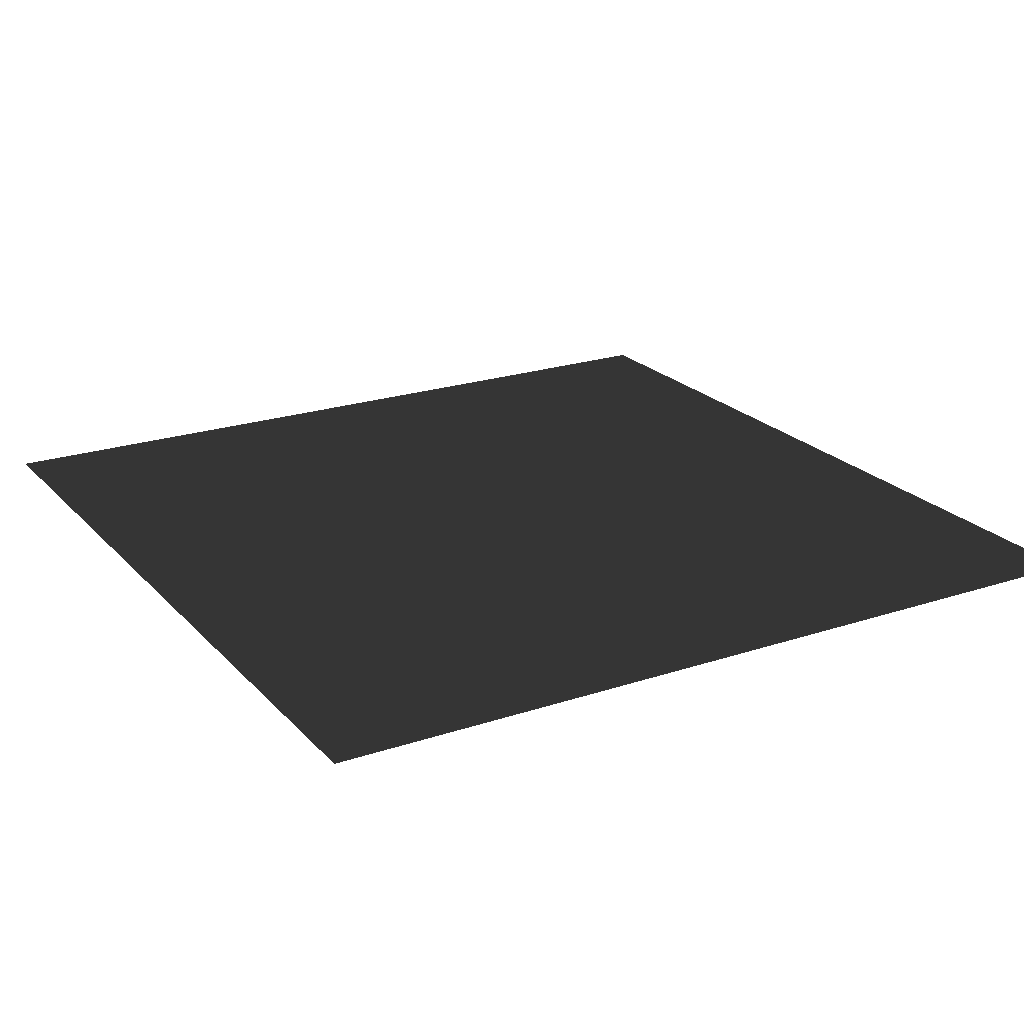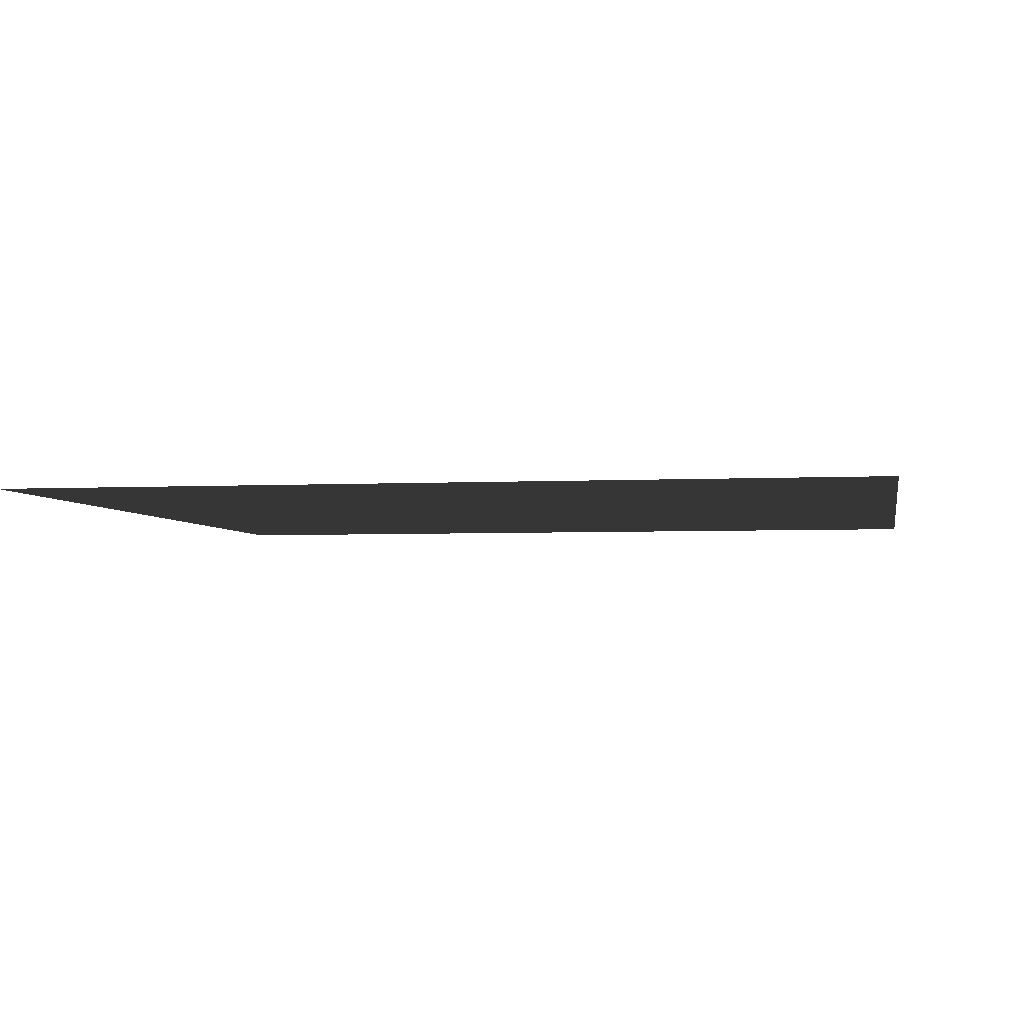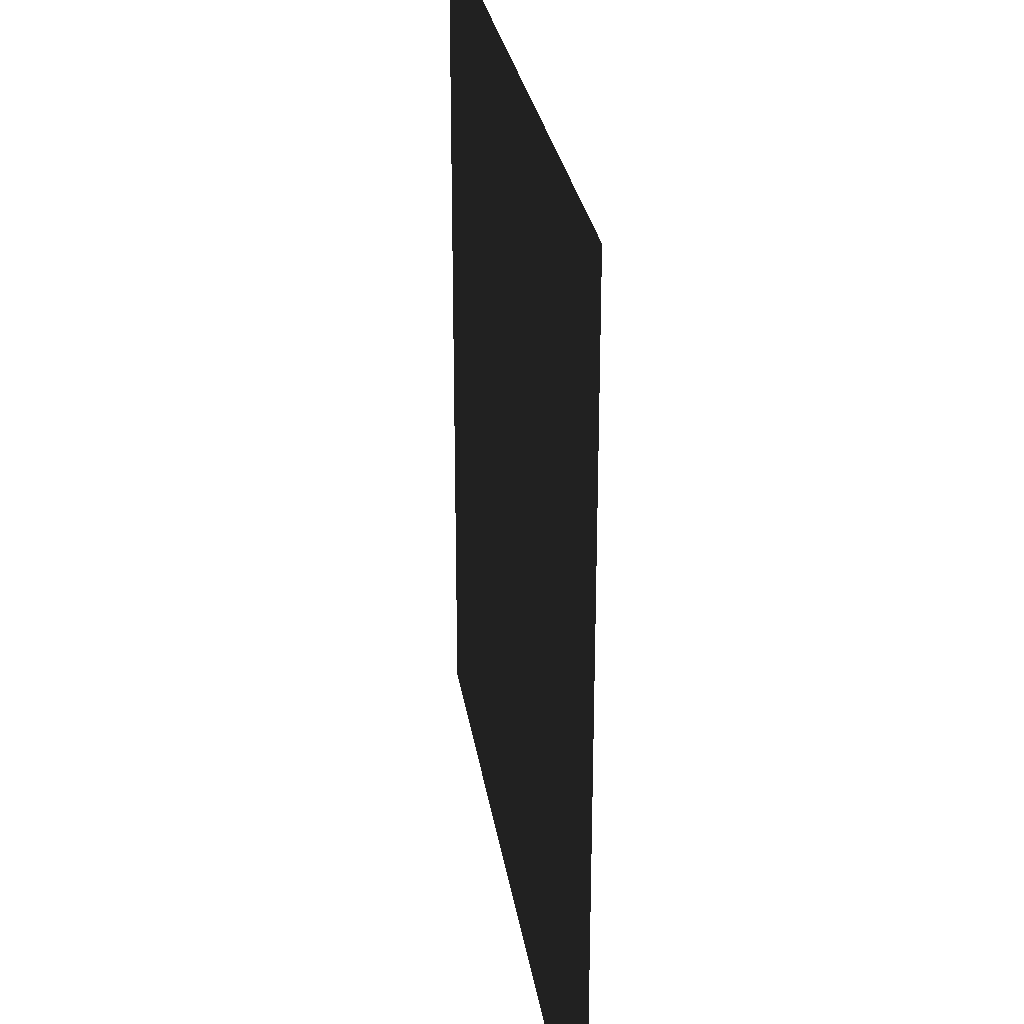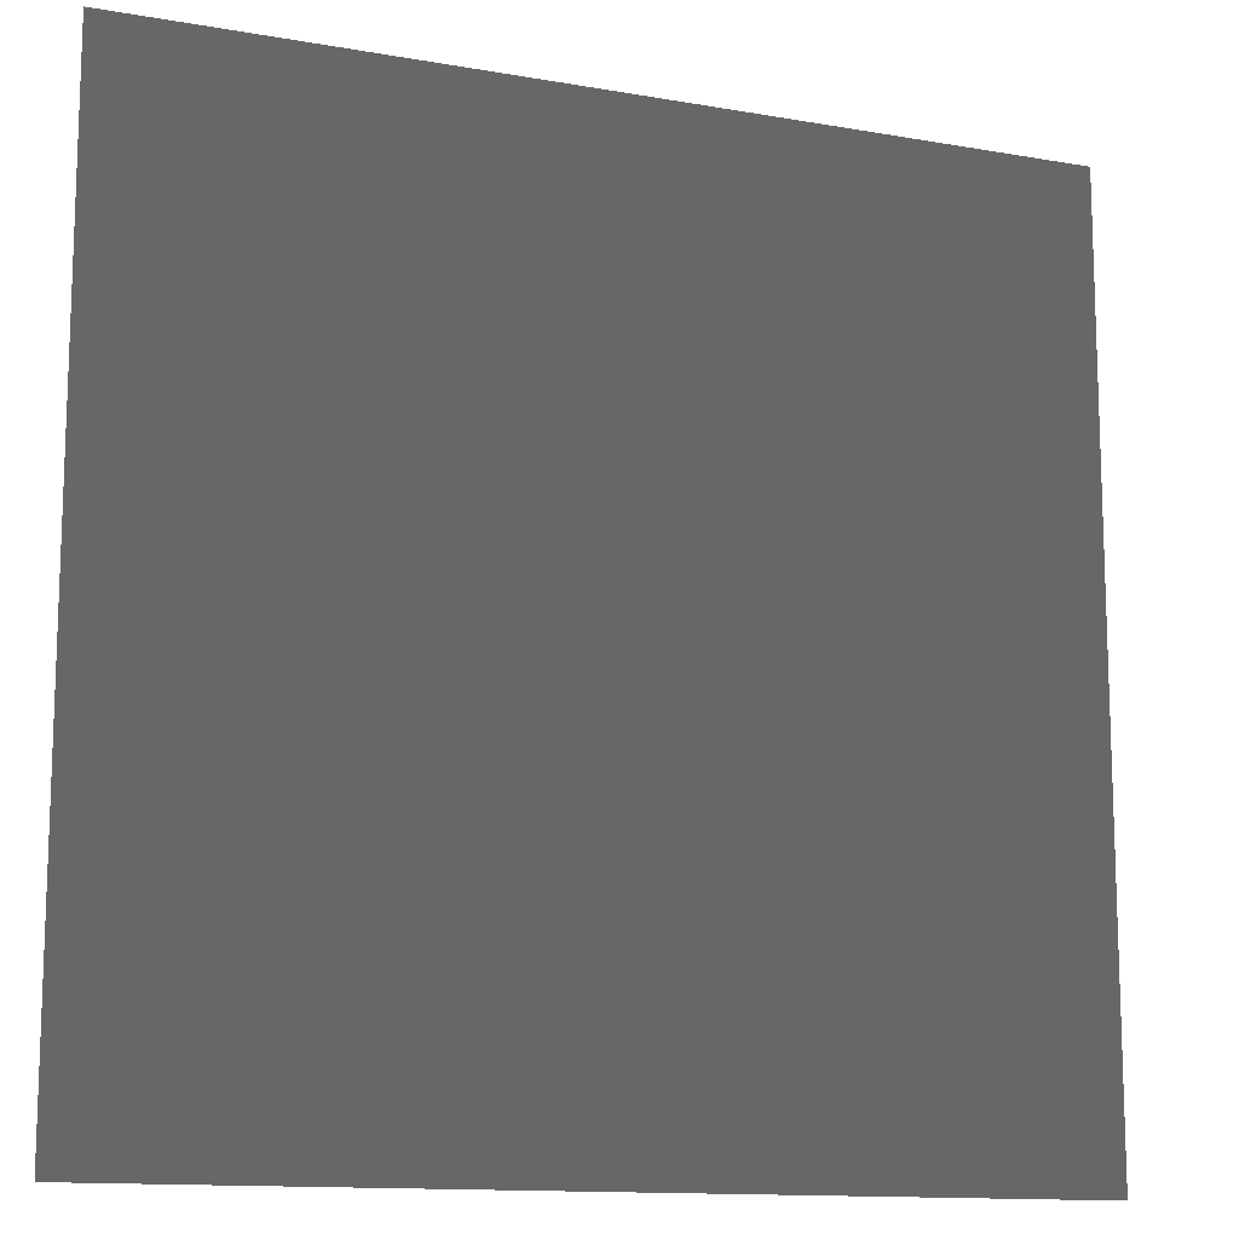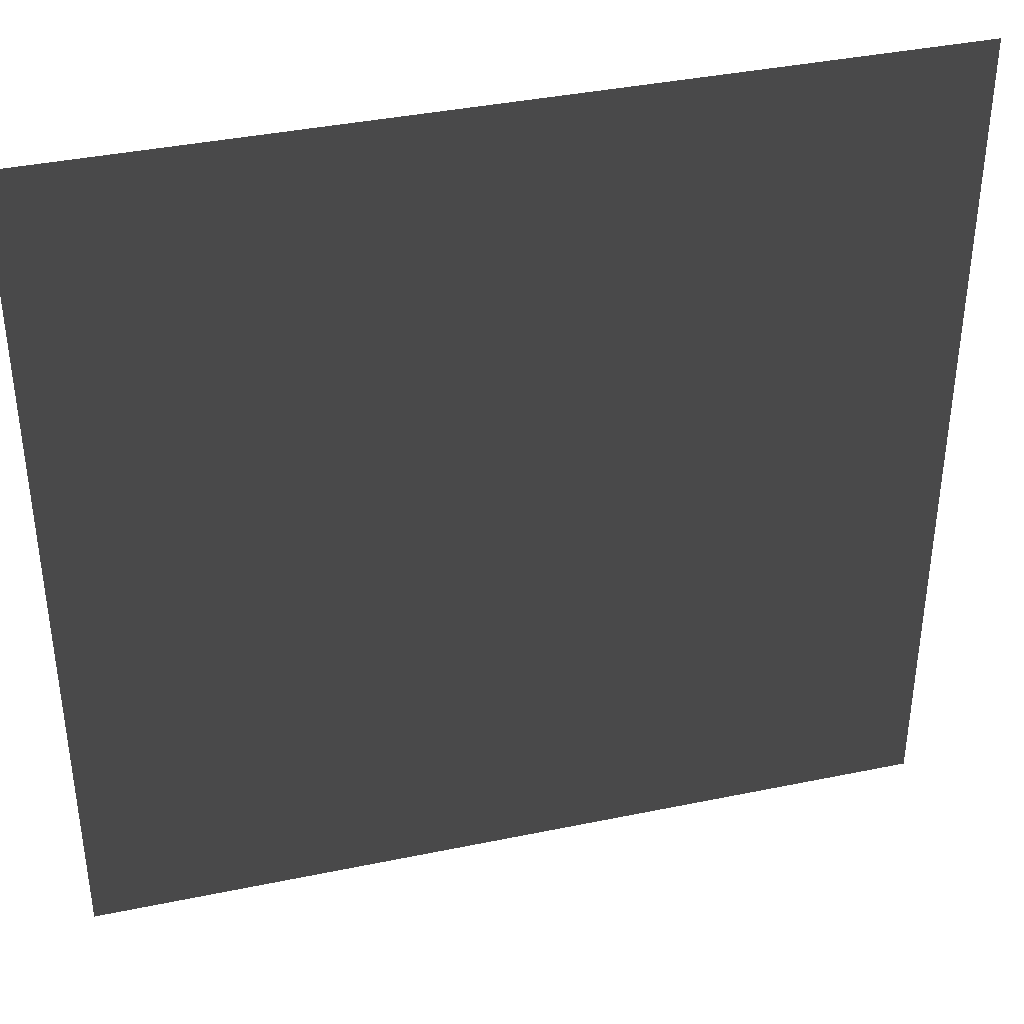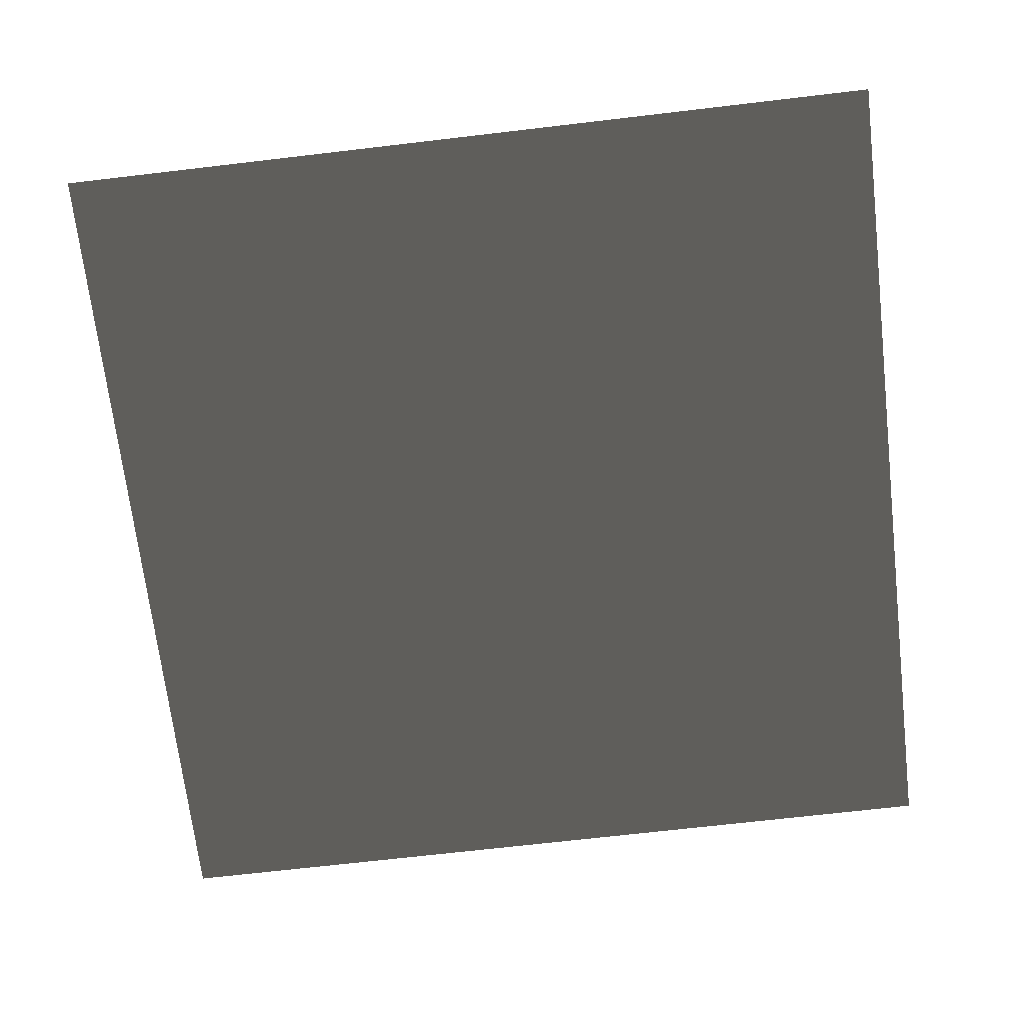
<metadata>
{"format":"obj","ext":"obj","renderer":"f3d","projection":"perspective","resolution":1024,"background":"white","views":[{"elev":22.0,"azim":-30.2,"up":"+Y"},{"elev":-3.7,"azim":10.2,"up":"+Y"},{"elev":27.3,"azim":81.6,"up":"+Z"},{"elev":-12.9,"azim":-22.2,"up":"+Z"},{"elev":38.8,"azim":165.4,"up":"+Z"},{"elev":-69.5,"azim":-173.3,"up":"+Y"}]}
</metadata>
<code>
v -9.858e-05 -0.0005145 157.5
v 157.5 -0.0002385 0.0001068
v -3.757e-05 -0.0005145 3.15e-20
v 157.5 -0.0002385 157.5
g B4_BricksWall_6970_62
f 1 3 2
f 2 4 1

</code>
